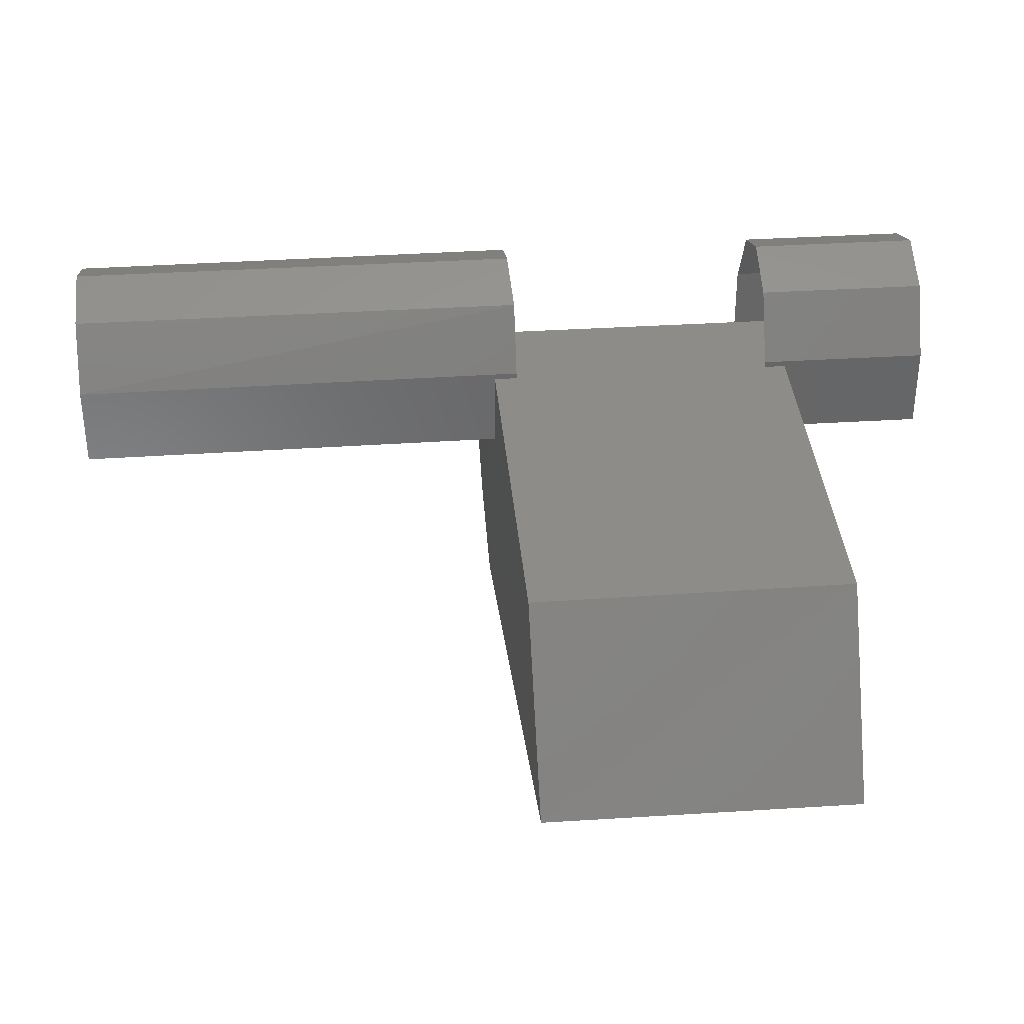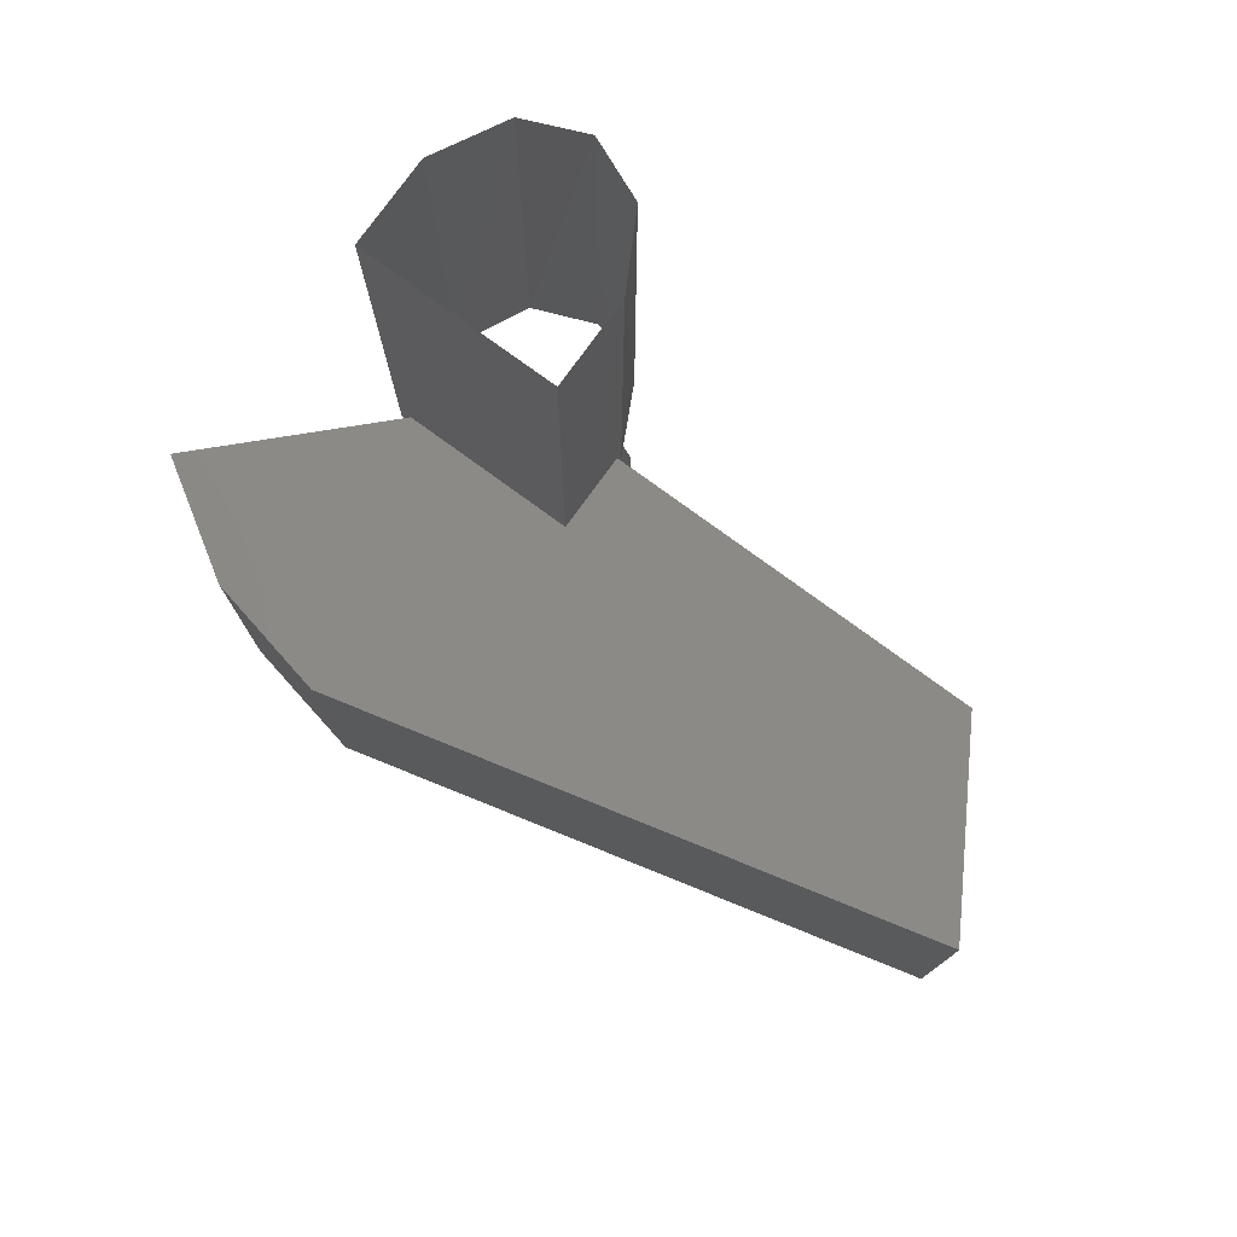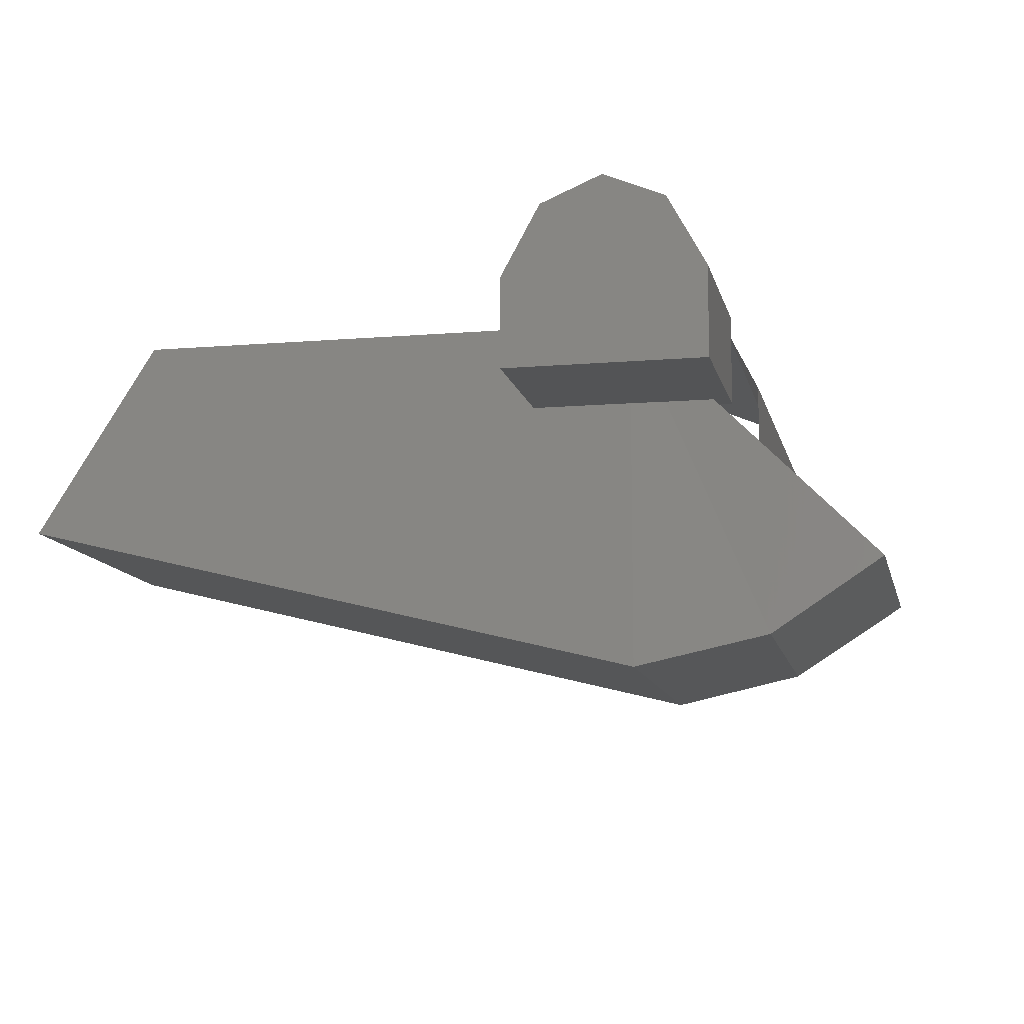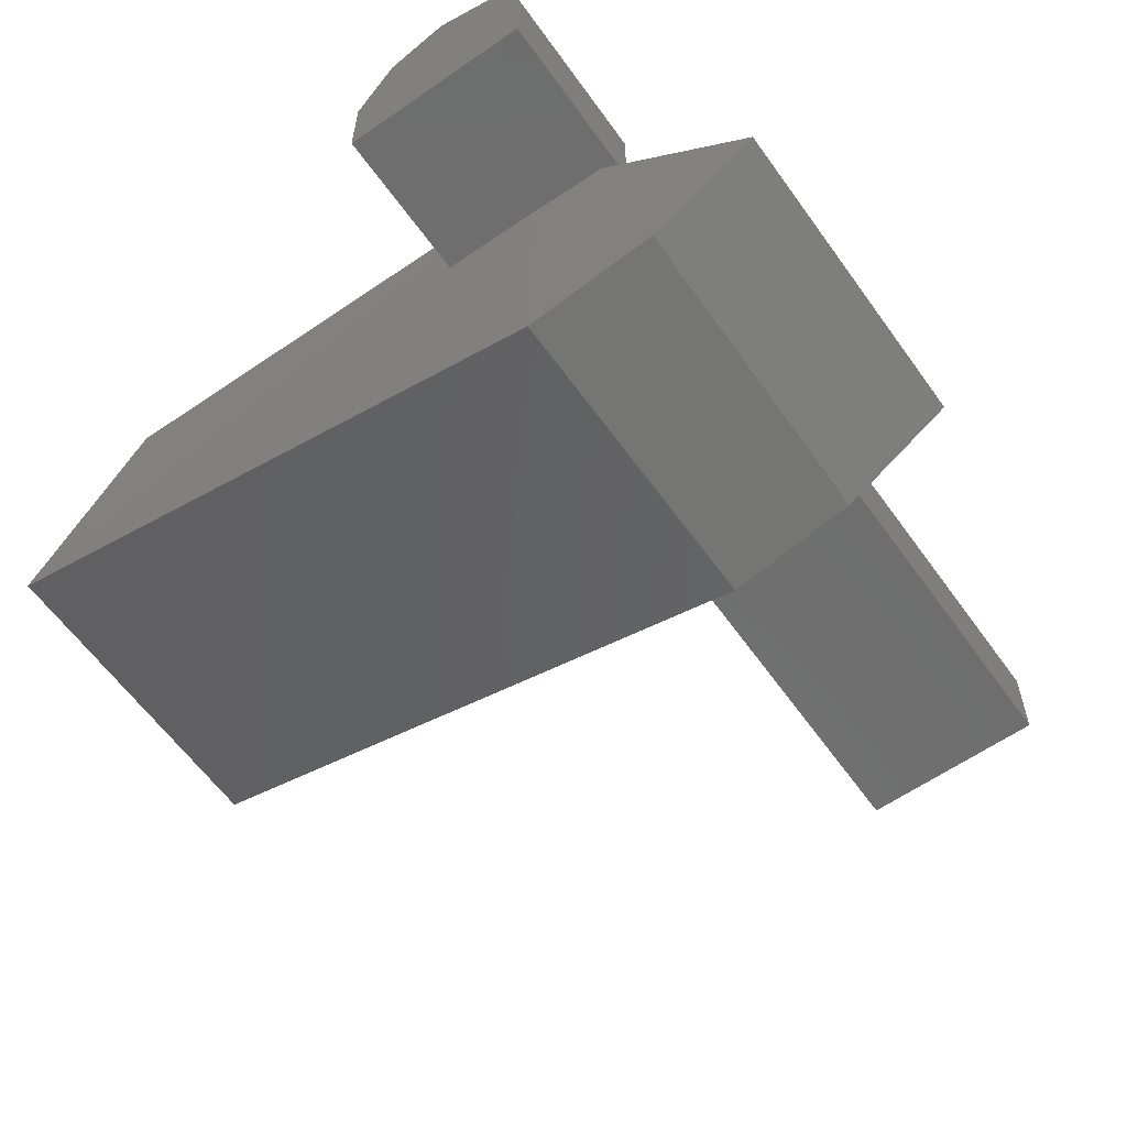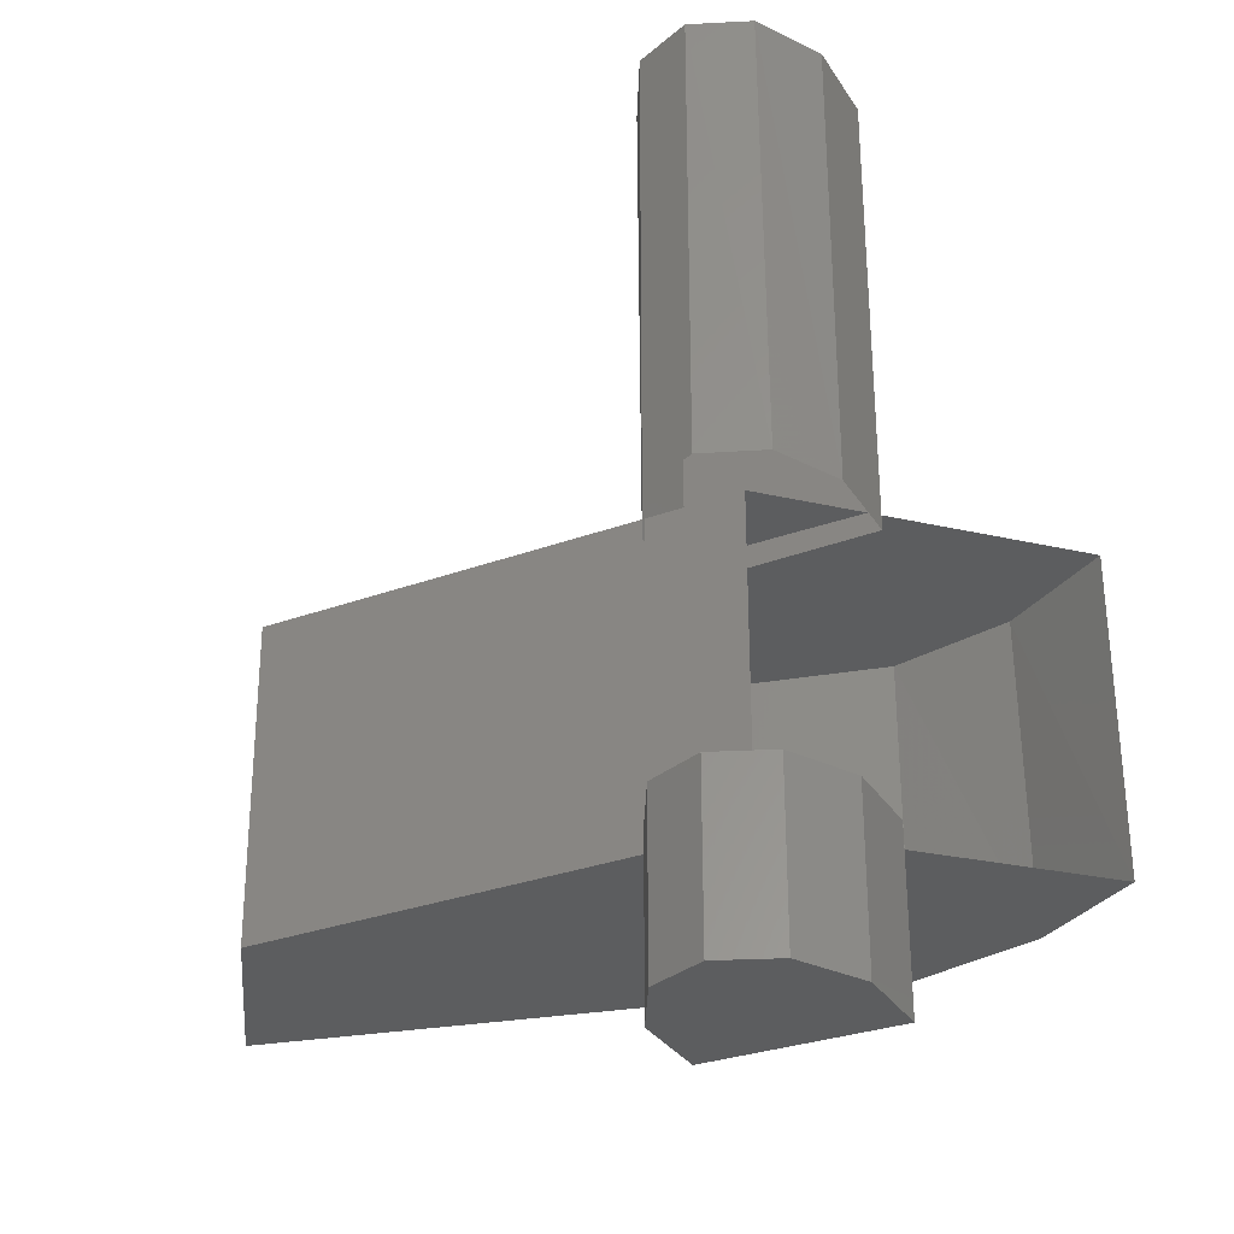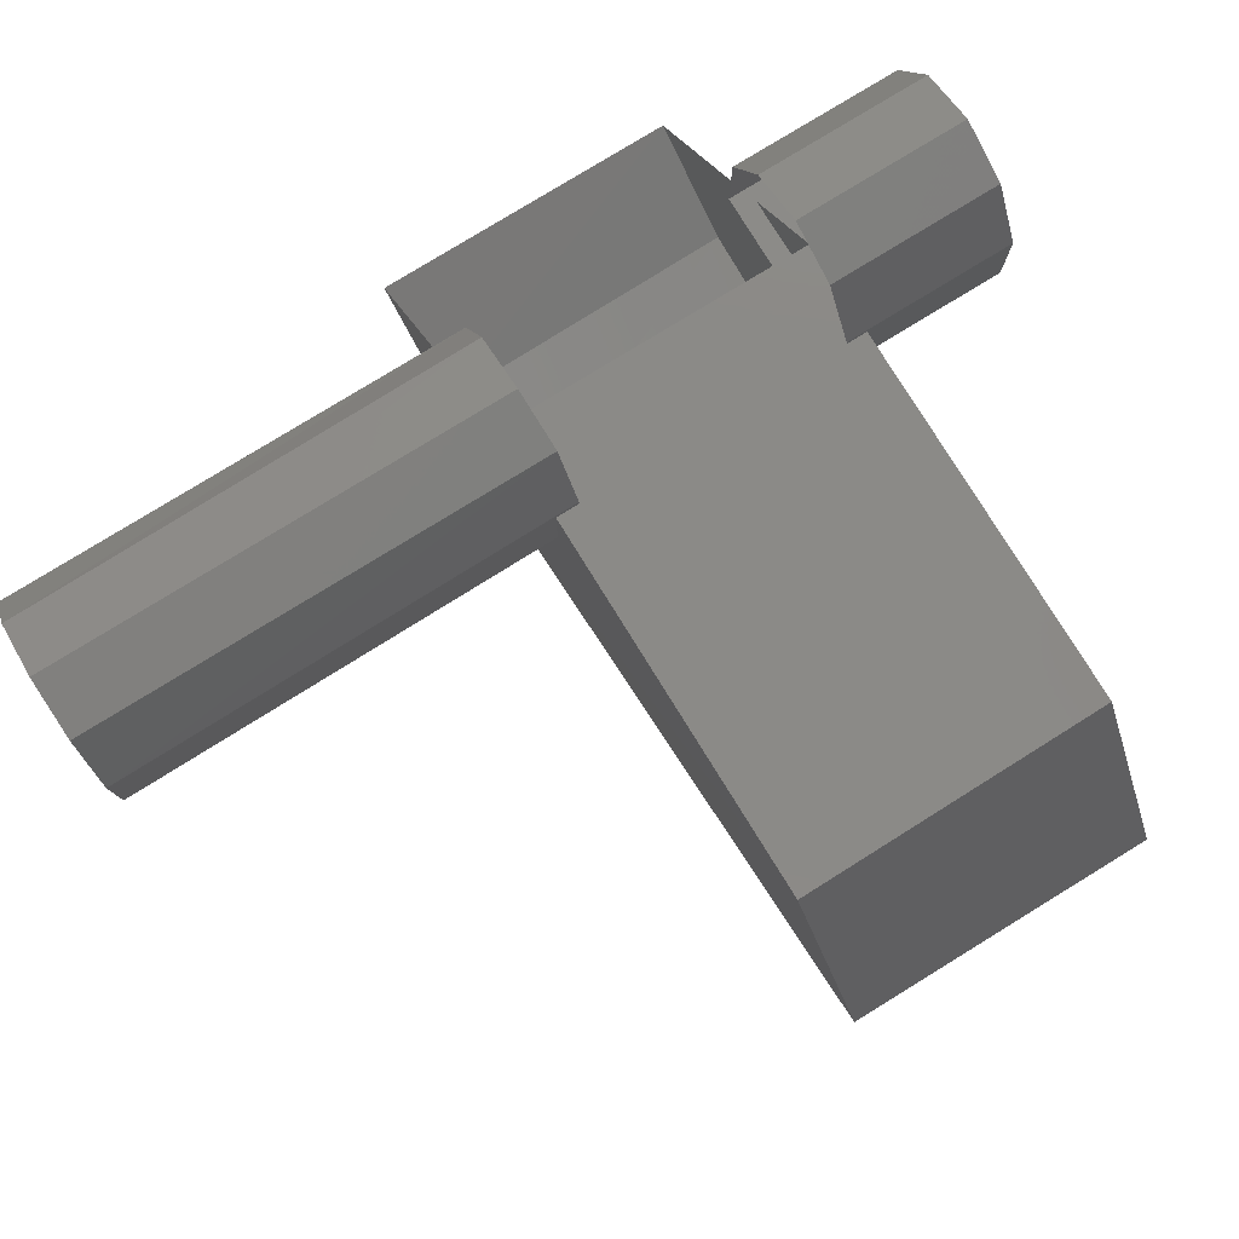
<metadata>
{"format":"stl","ext":"stl","renderer":"f3d","projection":"perspective","resolution":1024,"background":"white","views":[{"elev":36.7,"azim":-94.7,"up":"+Z"},{"elev":78.2,"azim":-144.0,"up":"+Y"},{"elev":-11.3,"azim":12.0,"up":"+Z"},{"elev":-60.2,"azim":35.4,"up":"+Z"},{"elev":-31.2,"azim":27.0,"up":"+Y"},{"elev":79.4,"azim":-121.5,"up":"+Z"}]}
</metadata>
<code>
# stl→obj: 40 verts, 51 faces
v -0.82 -3.057 -0.723
v -0.825 -2.282 -0.723
v -0.82 -3.057 -0.583
v -0.825 -2.282 -0.583
v -0.765 -3.057 -0.473
v -0.765 -2.282 -0.473
v -0.67 -3.052 -0.433
v -0.67 -2.282 -0.433
v -0.57 -3.052 -0.473
v -0.575 -2.282 -0.473
v -0.515 -3.052 -0.583
v -0.515 -2.282 -0.583
v -0.515 -3.052 -0.723
v -0.515 -2.282 -0.723
v -0.82 -3.792 -0.723
v -0.82 -3.507 -0.723
v -0.82 -3.792 -0.583
v -0.82 -3.507 -0.583
v -0.76 -3.792 -0.473
v -0.76 -3.507 -0.473
v -0.665 -3.792 -0.433
v -0.665 -3.507 -0.433
v -0.57 -3.792 -0.473
v -0.57 -3.507 -0.473
v -0.51 -3.792 -0.583
v -0.51 -3.507 -0.583
v -0.51 -3.792 -0.723
v -0.51 -3.507 -0.723
v -0.665 -3.542 -1.138
v -0.665 -3.017 -1.138
v -0.455 -3.537 -1.093
v -0.46 -3.017 -1.093
v -0.28 -3.537 -0.978
v -0.28 -3.017 -0.978
v -0.665 -3.017 -0.593
v -0.665 -3.542 -0.593
v -1.46 -3.022 -0.593
v -1.455 -3.547 -0.593
v -1.645 -3.547 -0.893
v -1.645 -3.027 -0.893
f 1 2 3
f 2 3 4
f 3 4 5
f 4 5 6
f 5 6 7
f 6 7 8
f 7 8 9
f 8 9 10
f 9 10 11
f 10 11 12
f 11 12 13
f 12 13 14
f 15 16 17
f 16 17 18
f 17 18 19
f 18 19 20
f 19 20 21
f 20 21 22
f 21 22 23
f 22 23 24
f 23 24 25
f 24 25 26
f 25 26 27
f 26 27 28
f 21 19 23
f 19 23 17
f 23 17 25
f 17 25 15
f 25 15 27
f 29 30 31
f 30 31 32
f 31 32 33
f 32 33 34
f 16 15 28
f 15 28 27
f 30 32 35
f 32 35 34
f 2 1 14
f 1 14 13
f 29 36 31
f 36 31 33
f 35 37 36
f 37 36 38
f 29 39 30
f 39 30 40
f 39 40 38
f 40 38 37
f 40 30 37
f 30 37 35
f 29 36 39
f 36 39 38

</code>
